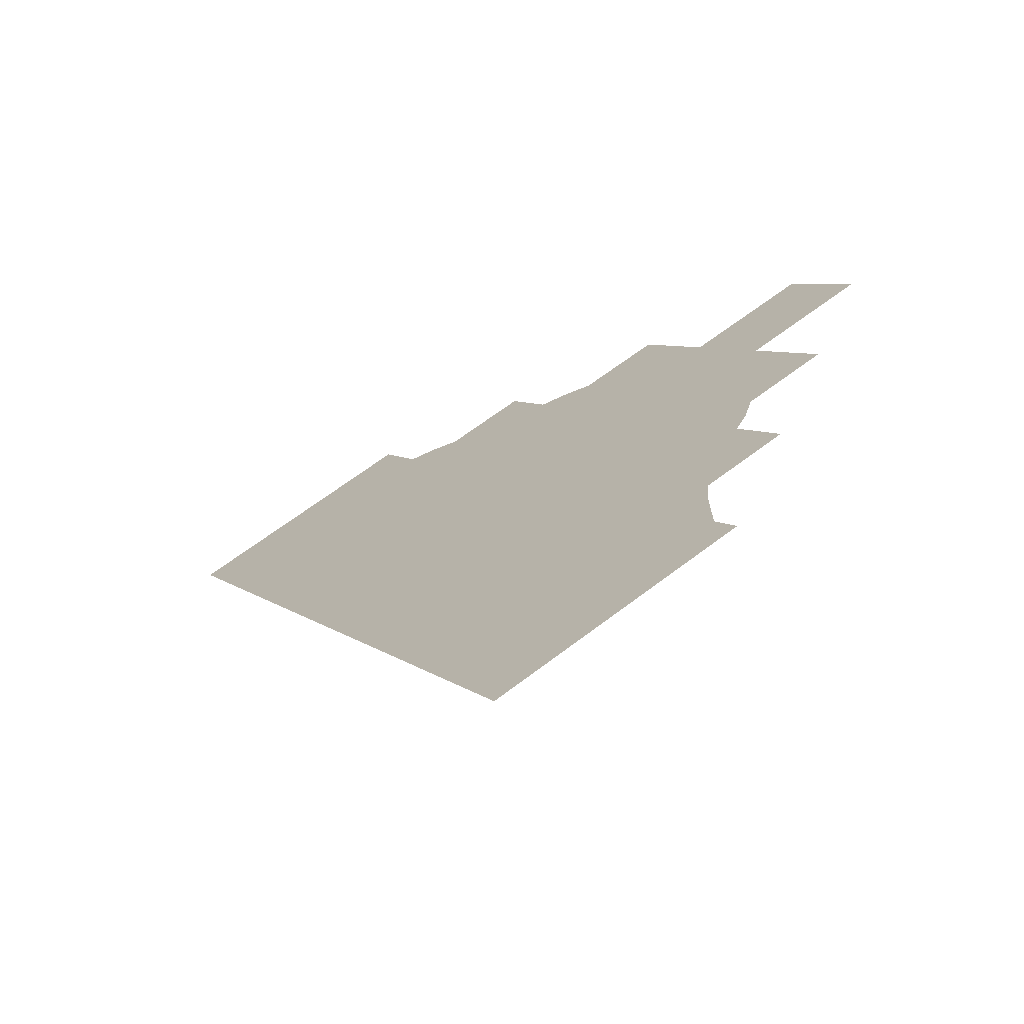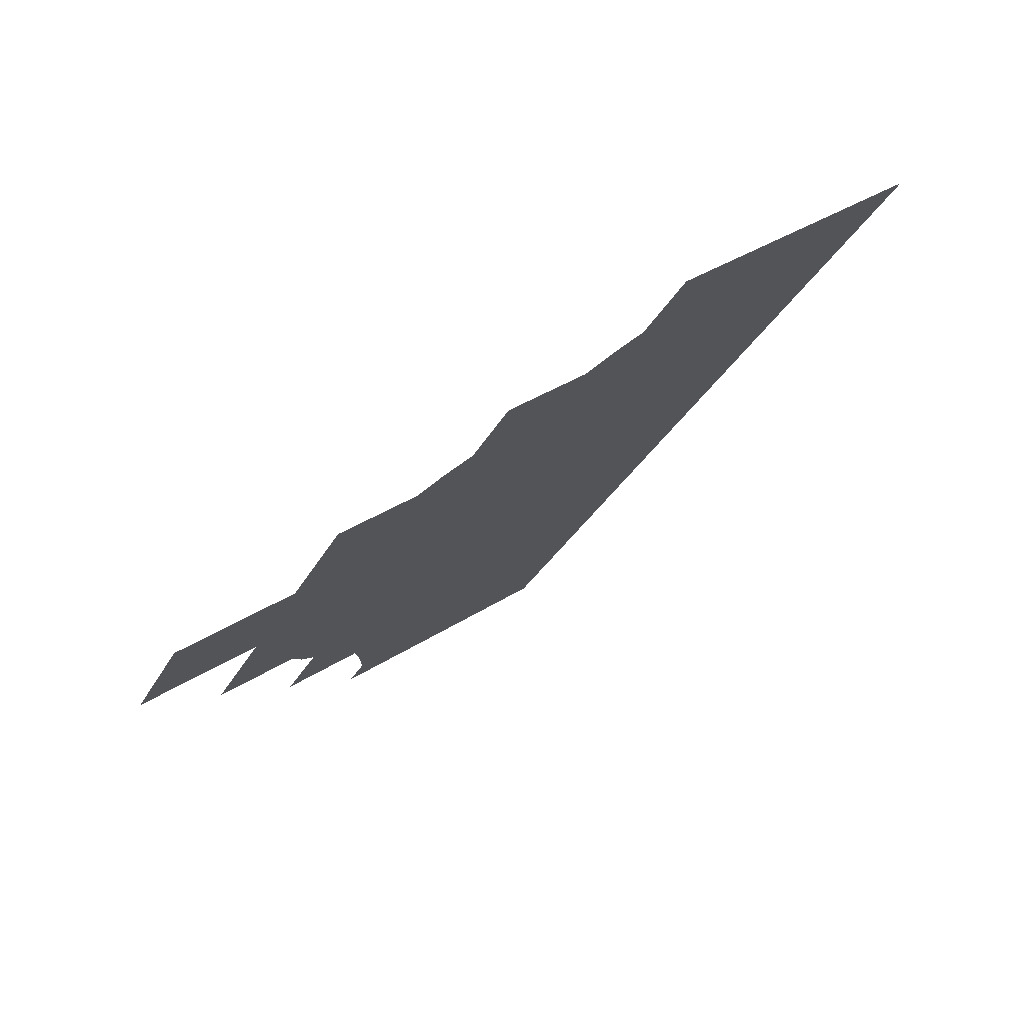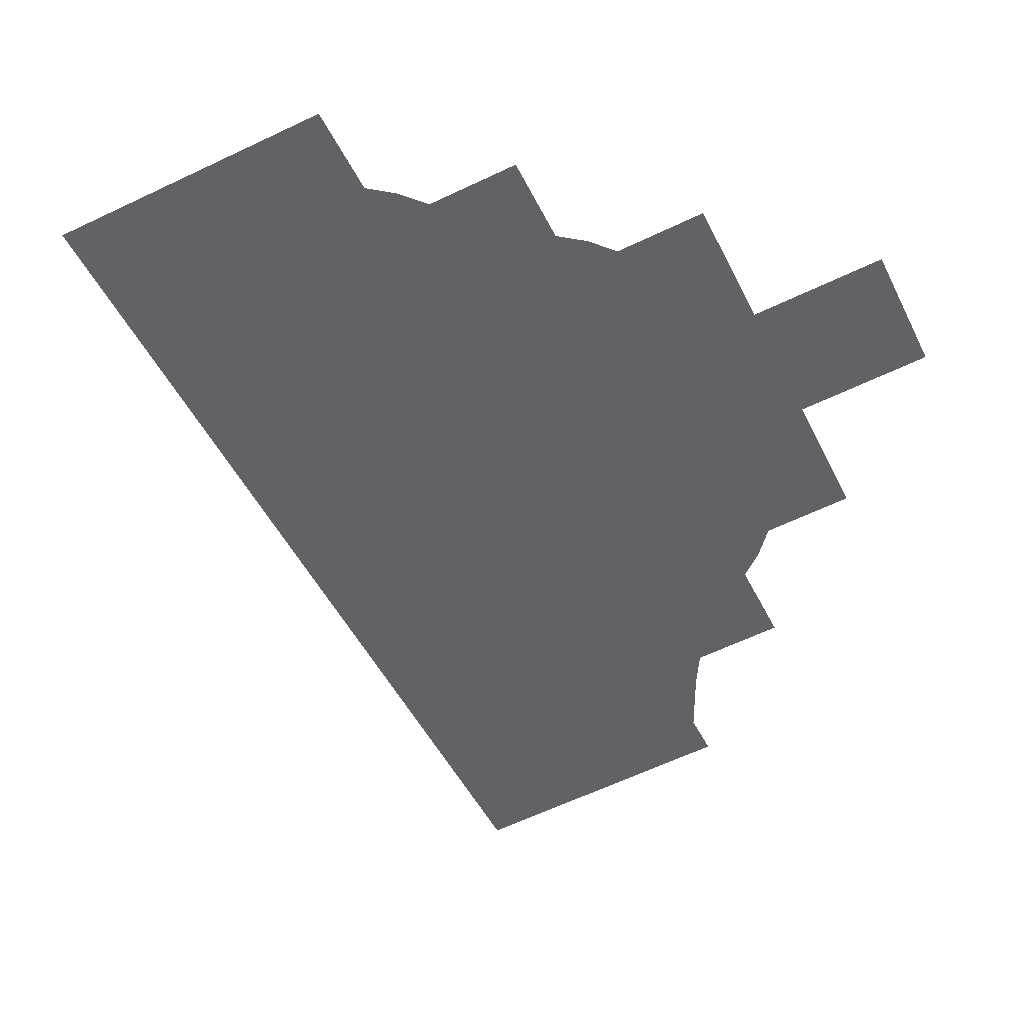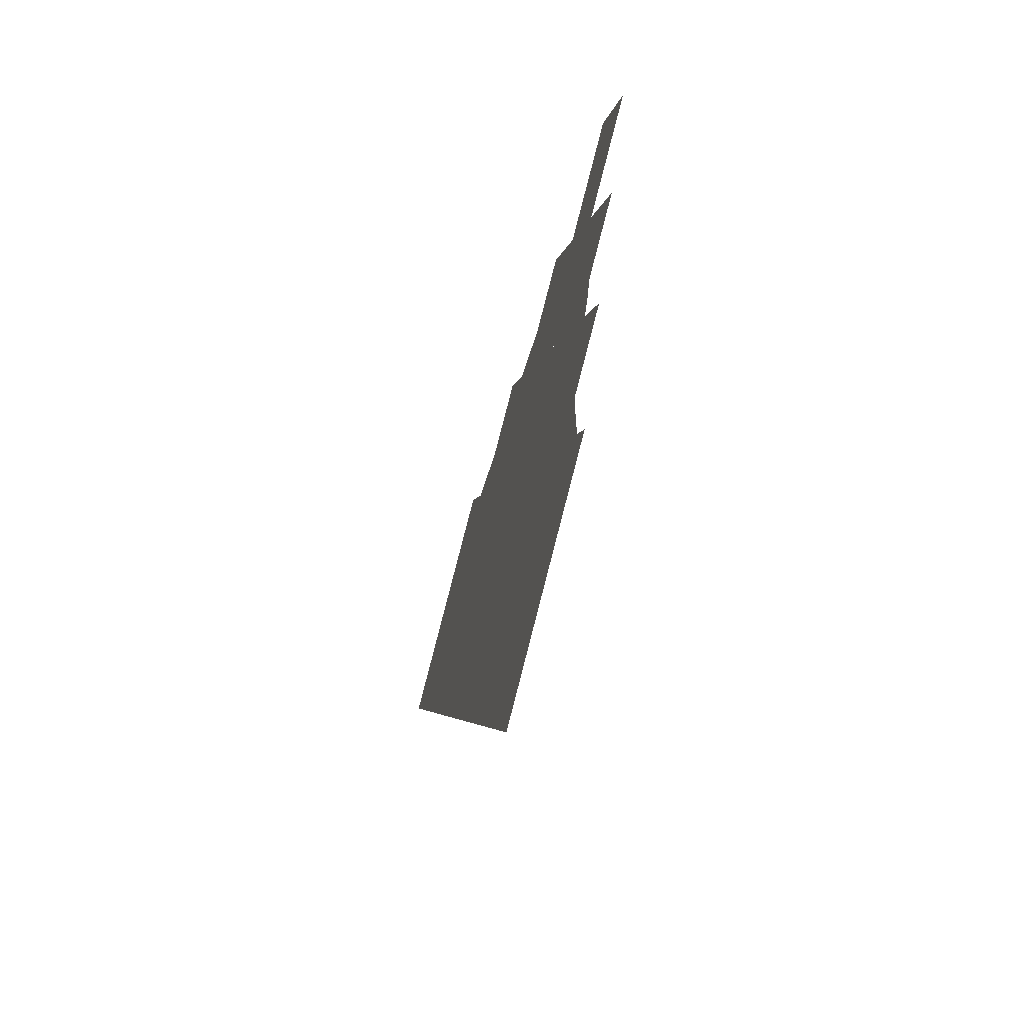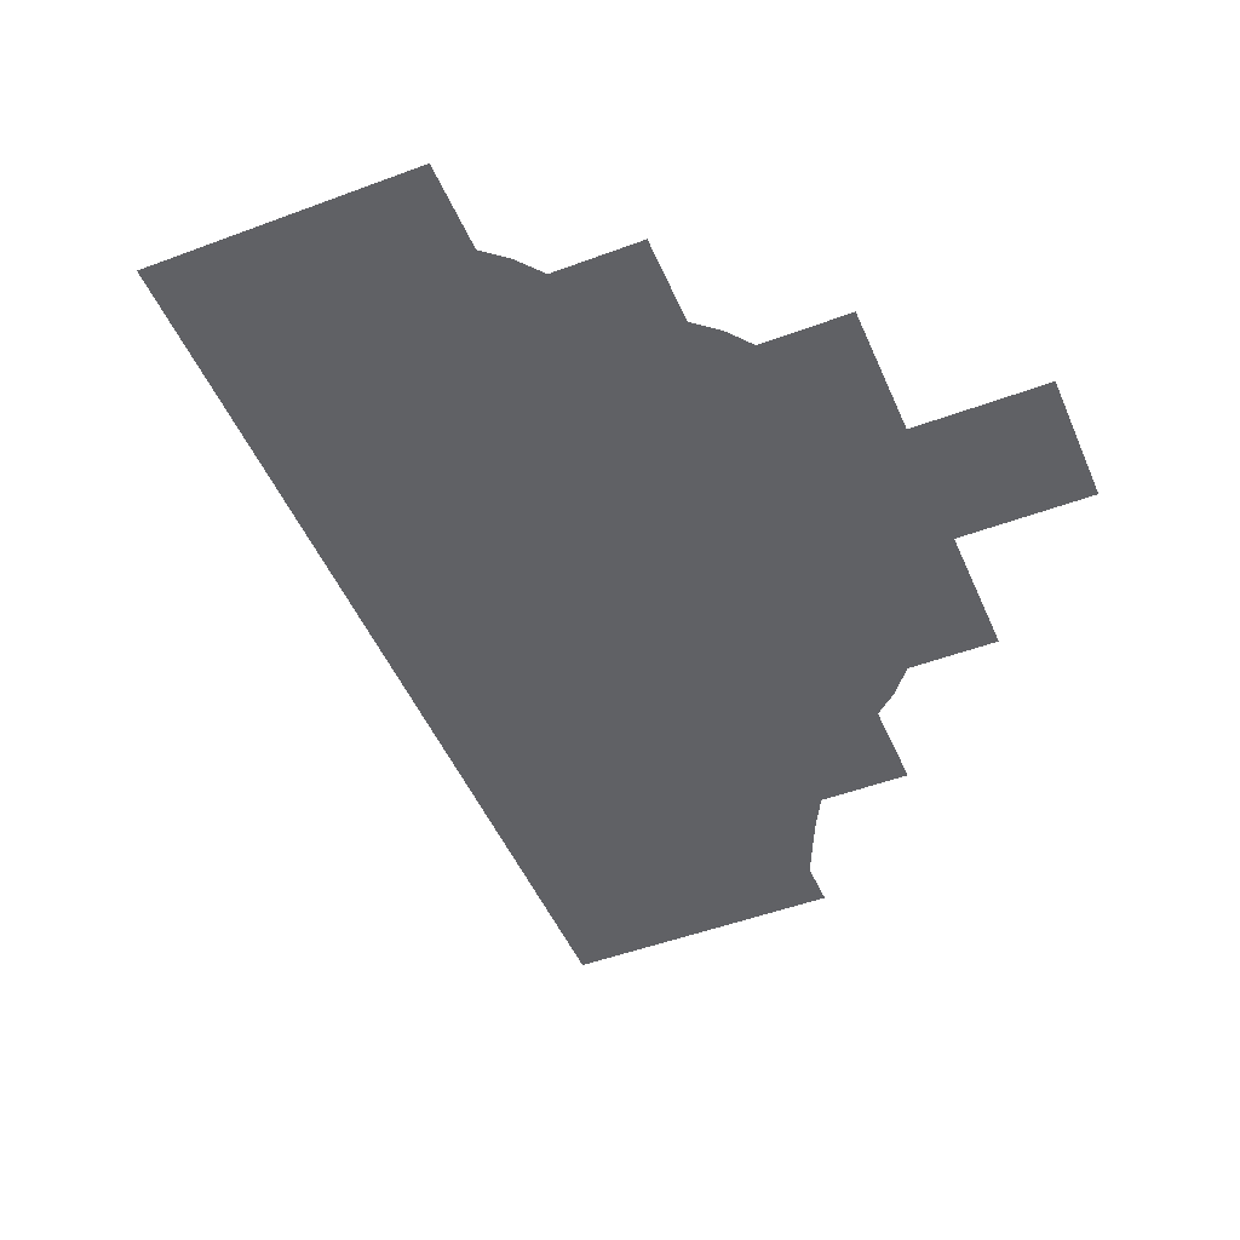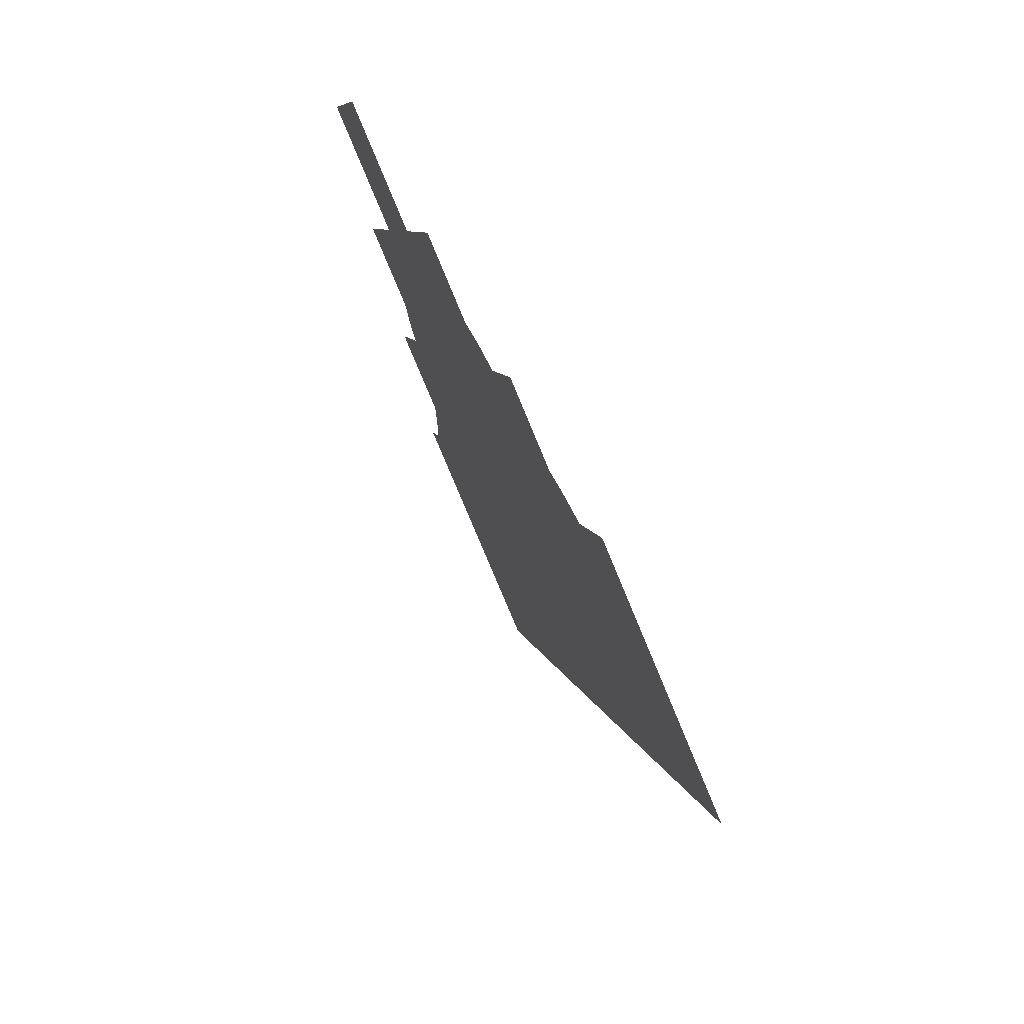
<metadata>
{"format":"obj","ext":"obj","renderer":"f3d","projection":"perspective","resolution":1024,"background":"white","views":[{"elev":-71.6,"azim":-151.0,"up":"+Y"},{"elev":77.6,"azim":-32.5,"up":"+Y"},{"elev":39.8,"azim":174.3,"up":"+Y"},{"elev":-69.1,"azim":-106.1,"up":"+Y"},{"elev":-48.6,"azim":177.4,"up":"+Z"},{"elev":74.2,"azim":64.9,"up":"+Y"}]}
</metadata>
<code>
v -3235 -2599 7.478
v -3232 -2591 7.478
v -3228 -2584 7.478
v -3224 -2576 7.478
v -3228 -2602 7.478
v -3224 -2595 7.478
v -3221 -2587 7.478
v -3217 -2580 7.478
v -3220 -2606 7.478
v -3217 -2598 7.478
v -3213 -2591 7.478
v -3209 -2583 7.478
v -3213 -2610 7.478
v -3209 -2602 7.478
v -3205 -2594 7.478
v -3202 -2587 7.478
v -3205 -2613 7.478
v -3201 -2606 7.478
v -3198 -2598 7.478
v -3194 -2590 7.478
v -3197 -2617 7.478
v -3194 -2609 7.478
v -3190 -2602 7.478
v -3187 -2594 7.478
v -3190 -2620 7.478
v -3186 -2613 7.478
v -3183 -2605 7.478
v -3179 -2598 7.478
v -3198 -2579 7.478
v -3195 -2572 7.478
v -3191 -2564 7.478
v -3191 -2583 7.478
v -3187 -2575 7.478
v -3184 -2568 7.478
v -3183 -2586 7.478
v -3180 -2579 7.478
v -3176 -2571 7.478
v -3176 -2590 7.478
v -3172 -2582 7.478
v -3171 -2569 7.478
v -3172 -2601 7.478
v -3168 -2594 7.478
v -3165 -2586 7.478
v -3161 -2578 7.478
v -3164 -2605 7.478
v -3161 -2597 7.478
v -3157 -2590 7.478
v -3154 -2582 7.478
v -3157 -2608 7.478
v -3153 -2601 7.478
v -3150 -2593 7.478
v -3146 -2586 7.478
v -3165 -2567 7.478
v -3162 -2560 7.478
v -3158 -2552 7.478
v -3158 -2571 7.478
v -3154 -2563 7.478
v -3150 -2556 7.478
v -3150 -2575 7.478
v -3146 -2567 7.478
v -3143 -2559 7.478
v -3142 -2578 7.478
v -3139 -2571 7.478
v -3137 -2557 7.478
v -3138 -2589 7.478
v -3135 -2582 7.478
v -3131 -2574 7.478
v -3128 -2567 7.478
v -3131 -2593 7.478
v -3127 -2585 7.478
v -3124 -2578 7.478
v -3120 -2570 7.478
v -3123 -2596 7.478
v -3120 -2589 7.478
v -3116 -2581 7.478
v -3113 -2574 7.478
v -3116 -2600 7.478
v -3112 -2592 7.478
v -3109 -2585 7.478
v -3105 -2577 7.478
v -3108 -2603 7.478
v -3105 -2596 7.478
v -3101 -2588 7.478
v -3098 -2581 7.478
v -3101 -2607 7.478
v -3097 -2599 7.478
v -3094 -2592 7.478
v -3090 -2584 7.478
v -3134 -2619 7.478
v -3130 -2611 7.478
v -3127 -2604 7.478
v -3127 -2622 7.478
v -3123 -2615 7.478
v -3119 -2607 7.478
v -3119 -2626 7.478
v -3115 -2618 7.478
v -3112 -2611 7.478
v -3111 -2630 7.478
v -3108 -2622 7.478
v -3104 -2614 7.478
v -3149 -2612 7.478
v -3146 -2604 7.478
v -3142 -2597 7.478
v -3142 -2615 7.478
v -3138 -2608 7.478
v -3134 -2600 7.478
v -3167 -2631 7.478
v -3164 -2623 7.478
v -3160 -2616 7.478
v -3160 -2634 7.478
v -3156 -2627 7.478
v -3153 -2619 7.478
v -3152 -2638 7.478
v -3149 -2630 7.478
v -3145 -2623 7.478
v -3145 -2641 7.478
v -3141 -2634 7.478
v -3138 -2626 7.478
v -3190 -2620 7.478
v -3186 -2613 7.478
v -3183 -2605 7.478
v -3182 -2624 7.478
v -3179 -2616 7.478
v -3175 -2609 7.478
v -3175 -2627 7.478
v -3171 -2620 7.478
v -3168 -2612 7.478
v -3206 -2645 7.478
v -3197 -2635 7.478
v -3193 -2628 7.478
v -3193 -2646 7.478
v -3190 -2639 7.478
v -3186 -2631 7.478
v -3186 -2650 7.478
v -3182 -2642 7.478
v -3178 -2635 7.478
v -3178 -2653 7.478
v -3174 -2646 7.478
v -3171 -2638 7.478
v -3170 -2657 7.478
v -3167 -2649 7.478
v -3163 -2642 7.478
v -3163 -2661 7.478
v -3159 -2653 7.478
v -3156 -2645 7.478
v -3155 -2664 7.478
v -3152 -2657 7.478
v -3148 -2649 7.478
v -3196 -2679 7.478
v -3185 -2669 7.478
v -3182 -2661 7.478
v -3181 -2680 7.478
v -3178 -2672 7.478
v -3174 -2665 7.478
v -3174 -2683 7.478
v -3170 -2676 7.478
v -3166 -2668 7.478
v -3166 -2687 7.478
v -3162 -2679 7.478
v -3159 -2672 7.478
v -3211 -2665 7.478
v -3208 -2658 7.478
v -3204 -2650 7.478
v -3204 -2669 7.478
v -3200 -2661 7.478
v -3197 -2654 7.478
v -3196 -2672 7.478
v -3193 -2665 7.478
v -3189 -2657 7.478
v -3199 -2699 7.478
v -3196 -2691 7.478
v -3196 -2685 7.478
v -3192 -2702 7.478
v -3188 -2695 7.478
v -3185 -2687 7.478
v -3184 -2706 7.478
v -3181 -2698 7.478
v -3177 -2691 7.478
v -3177 -2709 7.478
v -3173 -2702 7.478
v -3170 -2694 7.478
v -3158 -2690 7.478
v -3155 -2683 7.478
v -3151 -2675 7.478
v -3148 -2668 7.478
v -3151 -2694 7.478
v -3147 -2686 7.478
v -3144 -2679 7.478
v -3140 -2671 7.478
v -3143 -2697 7.478
v -3140 -2690 7.478
v -3136 -2682 7.478
v -3133 -2675 7.478
v -3223 -2632 7.478
v -3220 -2625 7.478
v -3216 -2617 7.478
v -3216 -2636 7.478
v -3212 -2628 7.478
v -3209 -2621 7.478
v -3205 -2613 7.478
v -3208 -2639 7.478
v -3205 -2632 7.478
v -3201 -2624 7.478
v -3197 -2617 7.478
v -3169 -2713 7.478
v -3166 -2705 7.478
v -3162 -2698 7.478
v -3162 -2716 7.478
v -3158 -2709 7.478
v -3155 -2701 7.478
v -3154 -2720 7.478
v -3151 -2712 7.478
v -3147 -2705 7.478
v -3144 -2660 7.478
v -3141 -2653 7.478
v -3137 -2645 7.478
v -3137 -2664 7.478
v -3133 -2656 7.478
v -3130 -2649 7.478
v -3129 -2667 7.478
v -3126 -2660 7.478
v -3122 -2652 7.478
v -3134 -2638 7.478
v -3130 -2630 7.478
v -3126 -2641 7.478
v -3123 -2634 7.478
v -3119 -2645 7.478
v -3115 -2637 7.478
v -3132 -2555 7.478
v -3128 -2548 7.478
v -3125 -2540 7.478
v -3124 -2559 7.478
v -3121 -2551 7.478
v -3117 -2544 7.478
v -3117 -2563 7.478
v -3113 -2555 7.478
v -3110 -2547 7.478
v -3109 -2566 7.478
v -3106 -2559 7.478
v -3102 -2551 7.478
v -3102 -2570 7.478
v -3098 -2562 7.478
v -3095 -2555 7.478
v -3094 -2573 7.478
v -3091 -2566 7.478
v -3087 -2558 7.478
v -3087 -2577 7.478
v -3083 -2569 7.478
v -3079 -2562 7.478
f 1 2 6
f 1 6 5
f 2 3 7
f 2 7 6
f 3 4 8
f 3 8 7
f 5 6 10
f 5 10 9
f 6 7 11
f 6 11 10
f 7 8 12
f 7 12 11
f 9 10 14
f 9 14 13
f 10 11 15
f 10 15 14
f 11 12 16
f 11 16 15
f 13 14 18
f 13 18 17
f 14 15 19
f 14 19 18
f 15 16 20
f 15 20 19
f 17 18 22
f 17 22 21
f 18 19 23
f 18 23 22
f 19 20 24
f 19 24 23
f 21 22 26
f 21 26 25
f 22 23 27
f 22 27 26
f 23 24 28
f 23 28 27
f 16 29 32
f 16 32 20
f 29 30 33
f 29 33 32
f 30 31 34
f 30 34 33
f 20 32 35
f 20 35 24
f 32 33 36
f 32 36 35
f 33 34 37
f 33 37 36
f 24 35 38
f 24 38 28
f 35 36 39
f 35 39 38
f 36 37 40
f 36 40 39
f 28 38 42
f 28 42 41
f 38 39 43
f 38 43 42
f 39 40 44
f 39 44 43
f 41 42 46
f 41 46 45
f 42 43 47
f 42 47 46
f 43 44 48
f 43 48 47
f 45 46 50
f 45 50 49
f 46 47 51
f 46 51 50
f 47 48 52
f 47 52 51
f 40 53 56
f 40 56 44
f 53 54 57
f 53 57 56
f 54 55 58
f 54 58 57
f 44 56 59
f 44 59 48
f 56 57 60
f 56 60 59
f 57 58 61
f 57 61 60
f 48 59 62
f 48 62 52
f 59 60 63
f 59 63 62
f 60 61 64
f 60 64 63
f 52 62 66
f 52 66 65
f 62 63 67
f 62 67 66
f 63 64 68
f 63 68 67
f 65 66 70
f 65 70 69
f 66 67 71
f 66 71 70
f 67 68 72
f 67 72 71
f 69 70 74
f 69 74 73
f 70 71 75
f 70 75 74
f 71 72 76
f 71 76 75
f 73 74 78
f 73 78 77
f 74 75 79
f 74 79 78
f 75 76 80
f 75 80 79
f 77 78 82
f 77 82 81
f 78 79 83
f 78 83 82
f 79 80 84
f 79 84 83
f 81 82 86
f 81 86 85
f 82 83 87
f 82 87 86
f 83 84 88
f 83 88 87
f 89 90 93
f 89 93 92
f 90 91 94
f 90 94 93
f 91 73 77
f 91 77 94
f 92 93 96
f 92 96 95
f 93 94 97
f 93 97 96
f 94 77 81
f 94 81 97
f 95 96 99
f 95 99 98
f 96 97 100
f 96 100 99
f 97 81 85
f 97 85 100
f 49 50 102
f 49 102 101
f 50 51 103
f 50 103 102
f 51 52 65
f 51 65 103
f 101 102 105
f 101 105 104
f 102 103 106
f 102 106 105
f 103 65 69
f 103 69 106
f 104 105 90
f 104 90 89
f 105 106 91
f 105 91 90
f 106 69 73
f 106 73 91
f 107 108 111
f 107 111 110
f 108 109 112
f 108 112 111
f 109 49 101
f 109 101 112
f 110 111 114
f 110 114 113
f 111 112 115
f 111 115 114
f 112 101 104
f 112 104 115
f 113 114 117
f 113 117 116
f 114 115 118
f 114 118 117
f 115 104 89
f 115 89 118
f 119 120 123
f 119 123 122
f 120 121 124
f 120 124 123
f 121 28 41
f 121 41 124
f 122 123 126
f 122 126 125
f 123 124 127
f 123 127 126
f 124 41 45
f 124 45 127
f 125 126 108
f 125 108 107
f 126 127 109
f 126 109 108
f 127 45 49
f 127 49 109
f 128 129 132
f 128 132 131
f 129 130 133
f 129 133 132
f 130 119 122
f 130 122 133
f 131 132 135
f 131 135 134
f 132 133 136
f 132 136 135
f 133 122 125
f 133 125 136
f 134 135 138
f 134 138 137
f 135 136 139
f 135 139 138
f 136 125 107
f 136 107 139
f 137 138 141
f 137 141 140
f 138 139 142
f 138 142 141
f 139 107 110
f 139 110 142
f 140 141 144
f 140 144 143
f 141 142 145
f 141 145 144
f 142 110 113
f 142 113 145
f 143 144 147
f 143 147 146
f 144 145 148
f 144 148 147
f 145 113 116
f 145 116 148
f 149 150 153
f 149 153 152
f 150 151 154
f 150 154 153
f 151 137 140
f 151 140 154
f 152 153 156
f 152 156 155
f 153 154 157
f 153 157 156
f 154 140 143
f 154 143 157
f 155 156 159
f 155 159 158
f 156 157 160
f 156 160 159
f 157 143 146
f 157 146 160
f 161 162 165
f 161 165 164
f 162 163 166
f 162 166 165
f 163 128 131
f 163 131 166
f 164 165 168
f 164 168 167
f 165 166 169
f 165 169 168
f 166 131 134
f 166 134 169
f 167 168 150
f 167 150 149
f 168 169 151
f 168 151 150
f 169 134 137
f 169 137 151
f 170 171 174
f 170 174 173
f 171 172 175
f 171 175 174
f 172 149 152
f 172 152 175
f 173 174 177
f 173 177 176
f 174 175 178
f 174 178 177
f 175 152 155
f 175 155 178
f 176 177 180
f 176 180 179
f 177 178 181
f 177 181 180
f 178 155 158
f 178 158 181
f 158 159 183
f 158 183 182
f 159 160 184
f 159 184 183
f 160 146 185
f 160 185 184
f 182 183 187
f 182 187 186
f 183 184 188
f 183 188 187
f 184 185 189
f 184 189 188
f 186 187 191
f 186 191 190
f 187 188 192
f 187 192 191
f 188 189 193
f 188 193 192
f 194 195 198
f 194 198 197
f 195 196 199
f 195 199 198
f 196 13 200
f 196 200 199
f 197 198 202
f 197 202 201
f 198 199 203
f 198 203 202
f 199 200 204
f 199 204 203
f 201 202 129
f 201 129 128
f 202 203 130
f 202 130 129
f 203 204 119
f 203 119 130
f 179 180 206
f 179 206 205
f 180 181 207
f 180 207 206
f 181 158 182
f 181 182 207
f 205 206 209
f 205 209 208
f 206 207 210
f 206 210 209
f 207 182 186
f 207 186 210
f 208 209 212
f 208 212 211
f 209 210 213
f 209 213 212
f 210 186 190
f 210 190 213
f 146 147 214
f 146 214 185
f 147 148 215
f 147 215 214
f 148 116 216
f 148 216 215
f 185 214 217
f 185 217 189
f 214 215 218
f 214 218 217
f 215 216 219
f 215 219 218
f 189 217 220
f 189 220 193
f 217 218 221
f 217 221 220
f 218 219 222
f 218 222 221
f 116 117 223
f 116 223 216
f 117 118 224
f 117 224 223
f 118 89 92
f 118 92 224
f 216 223 225
f 216 225 219
f 223 224 226
f 223 226 225
f 224 92 95
f 224 95 226
f 219 225 227
f 219 227 222
f 225 226 228
f 225 228 227
f 226 95 98
f 226 98 228
f 64 229 232
f 64 232 68
f 229 230 233
f 229 233 232
f 230 231 234
f 230 234 233
f 68 232 235
f 68 235 72
f 232 233 236
f 232 236 235
f 233 234 237
f 233 237 236
f 72 235 238
f 72 238 76
f 235 236 239
f 235 239 238
f 236 237 240
f 236 240 239
f 76 238 241
f 76 241 80
f 238 239 242
f 238 242 241
f 239 240 243
f 239 243 242
f 80 241 244
f 80 244 84
f 241 242 245
f 241 245 244
f 242 243 246
f 242 246 245
f 84 244 247
f 84 247 88
f 244 245 248
f 244 248 247
f 245 246 249
f 245 249 248

</code>
